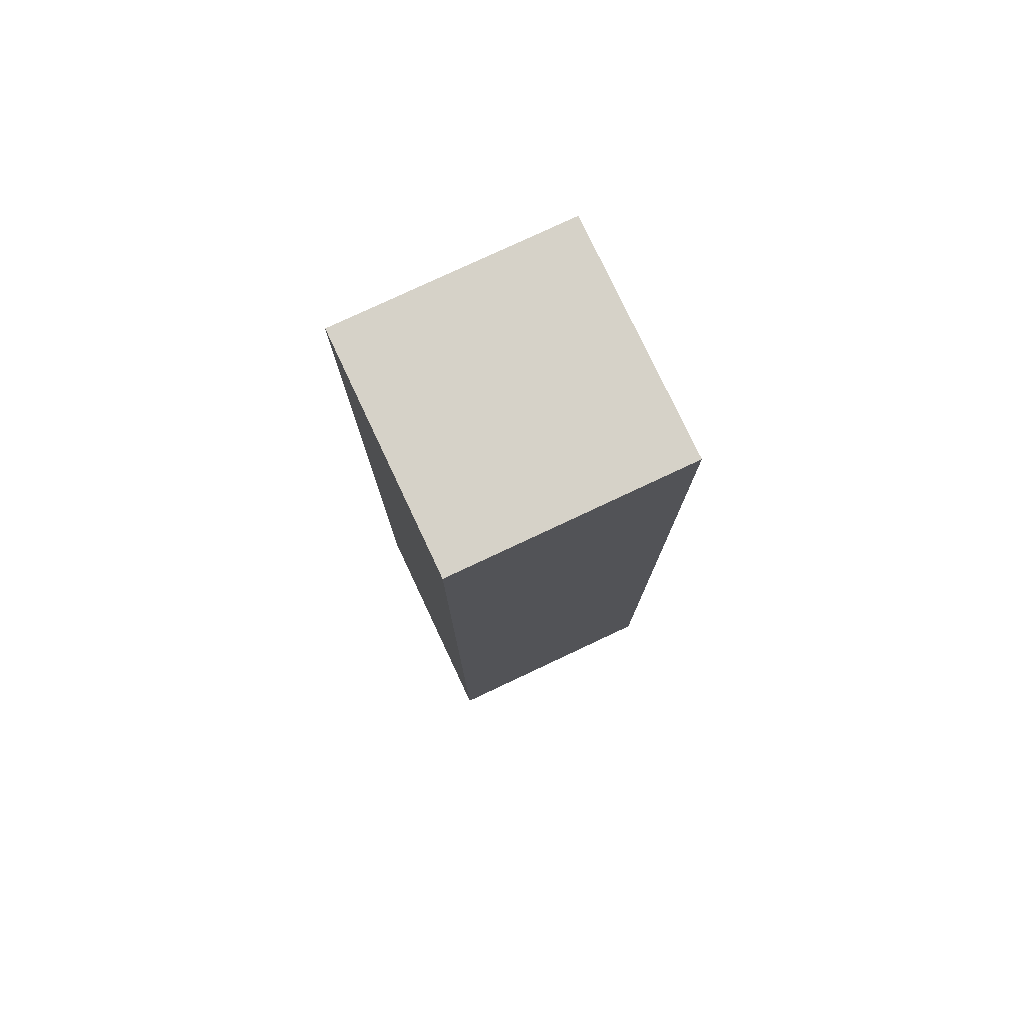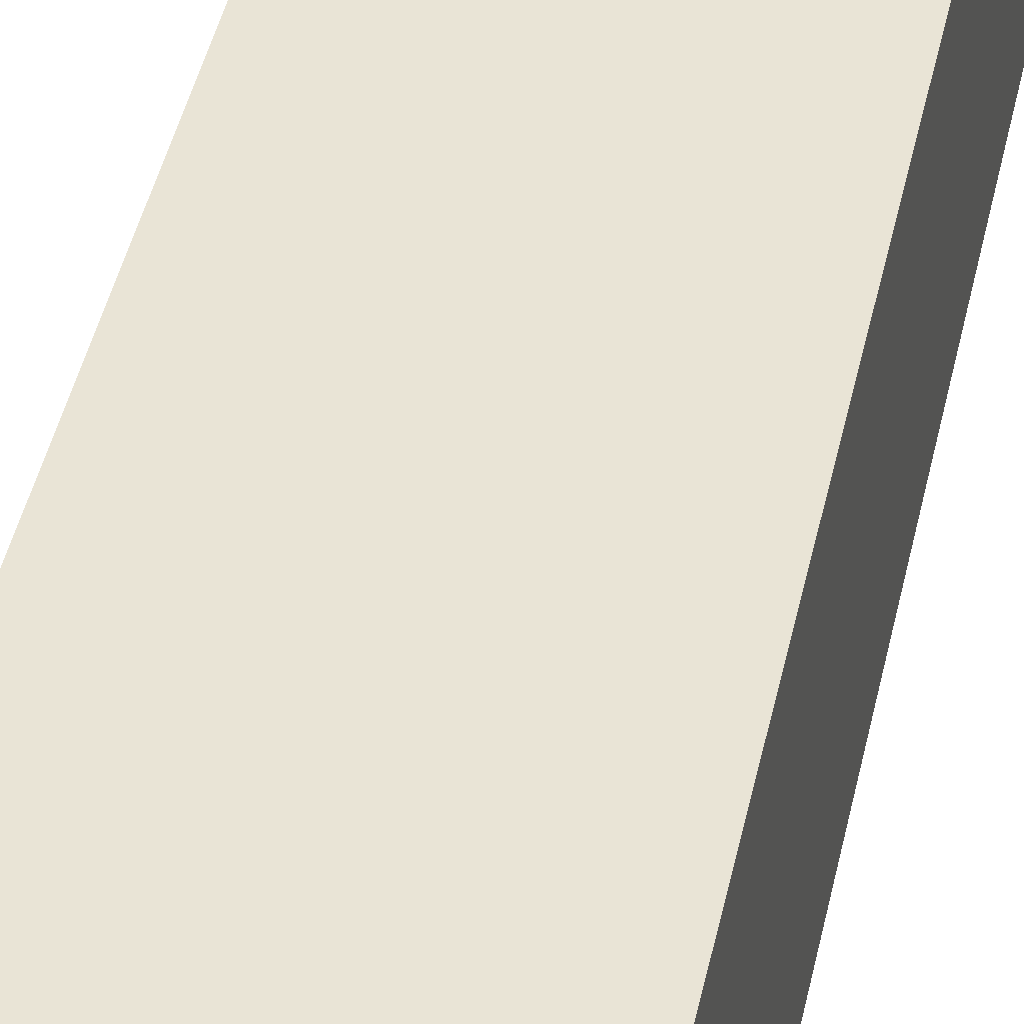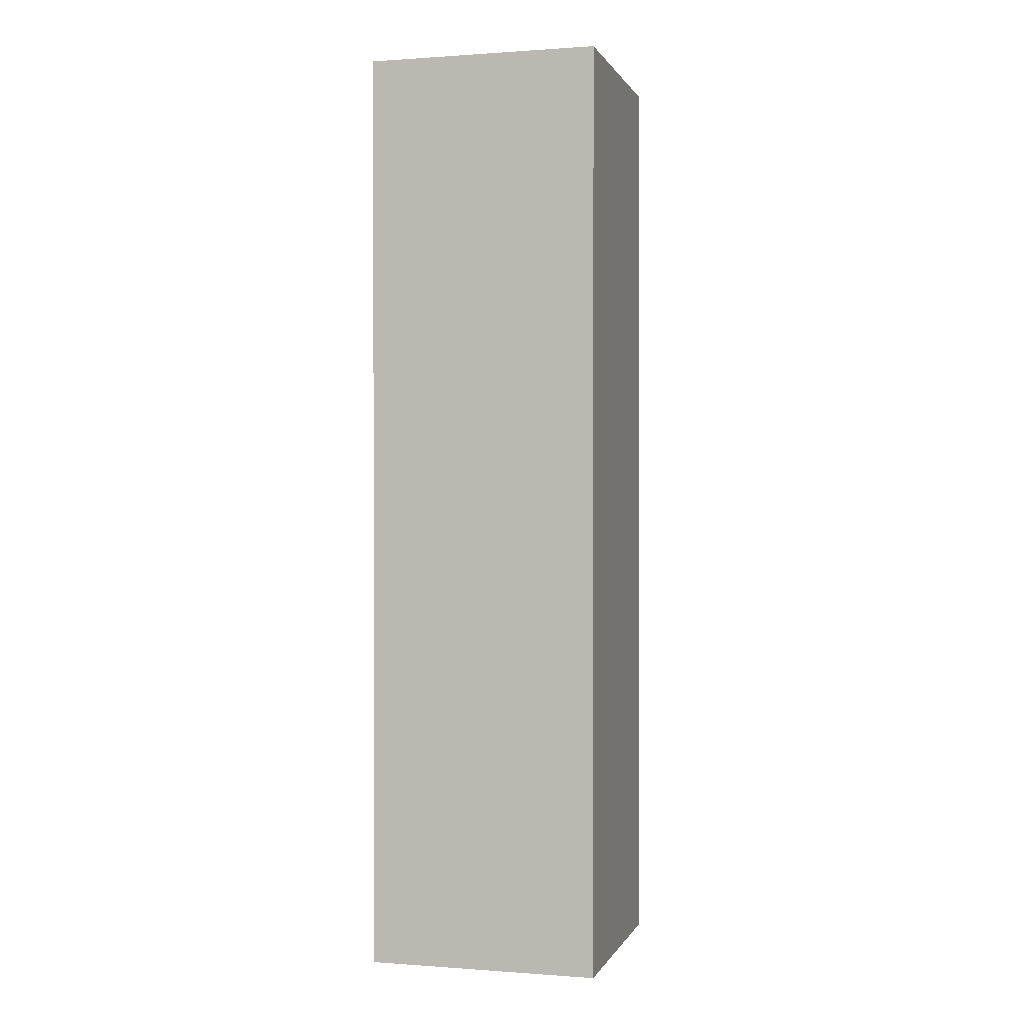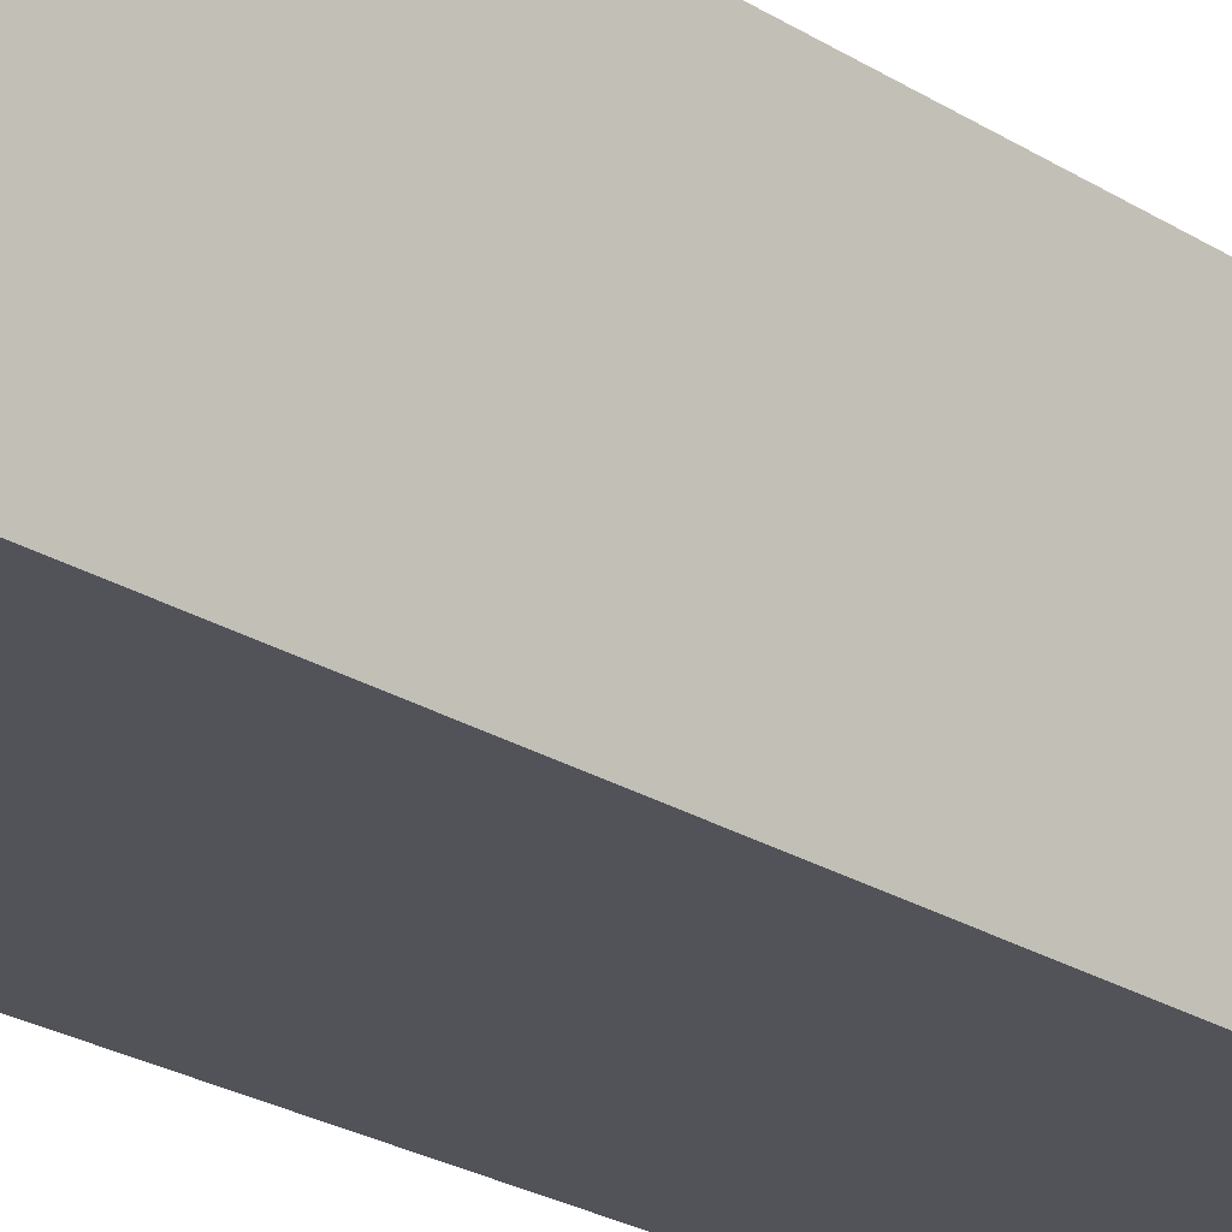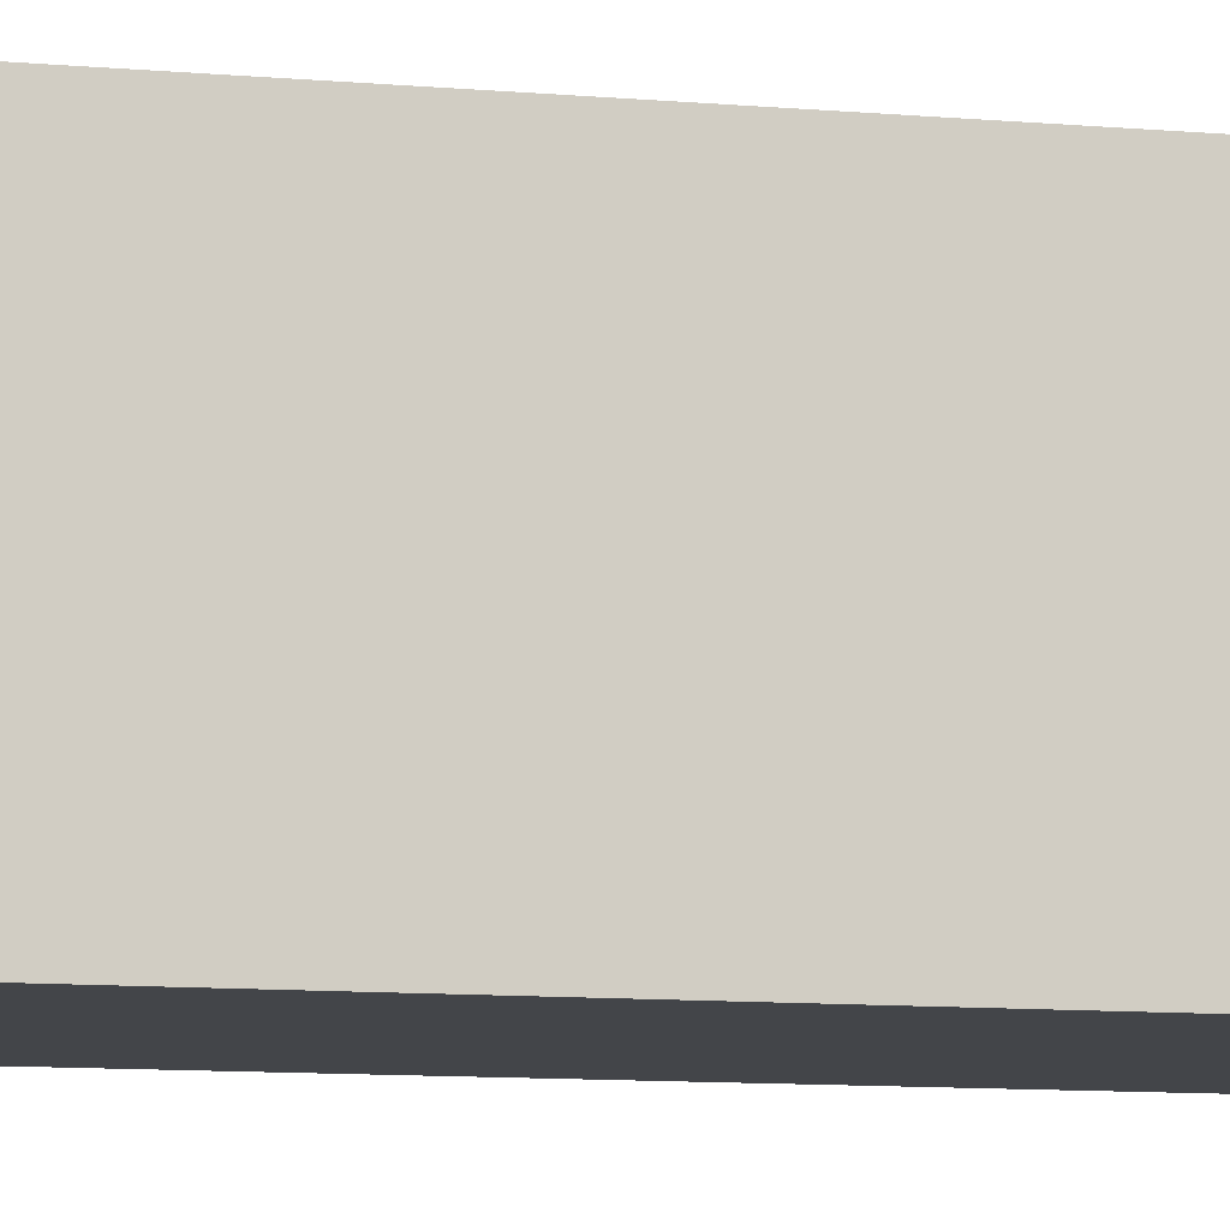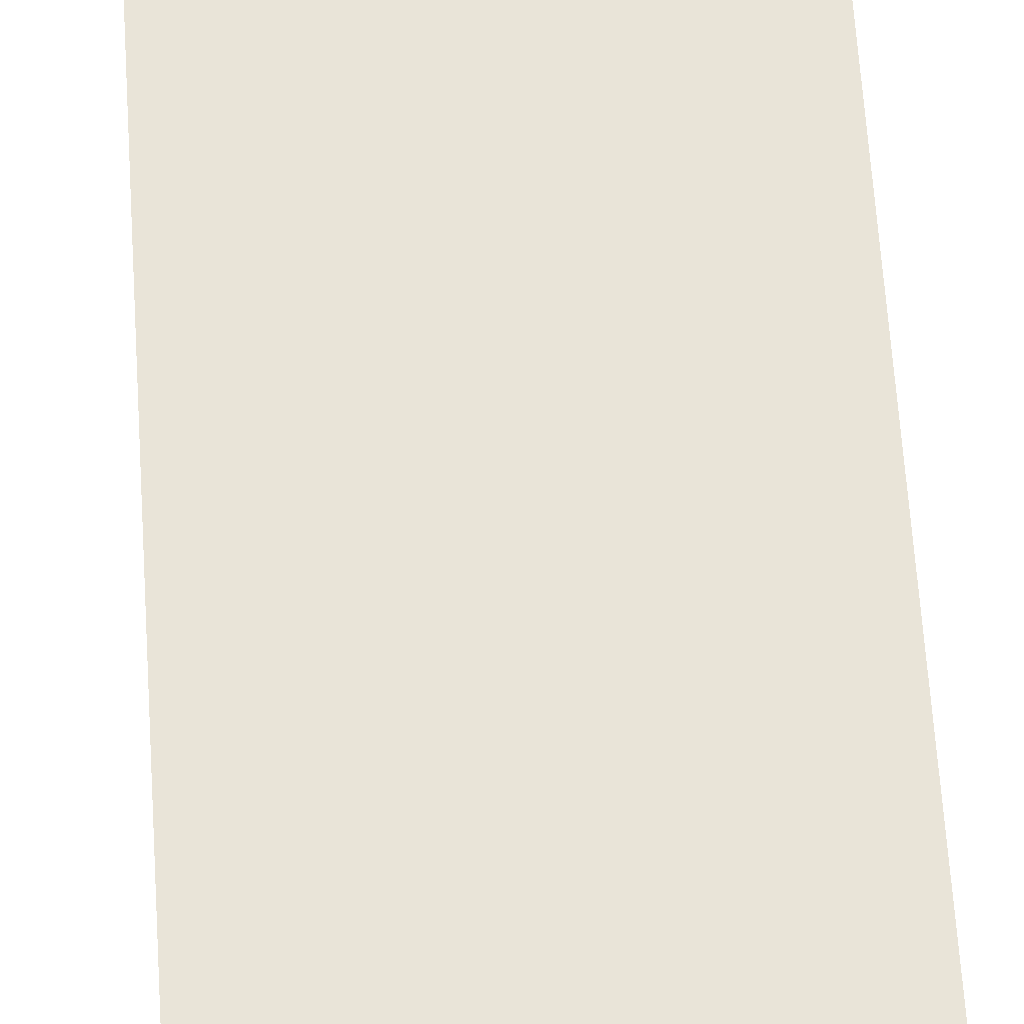
<metadata>
{"format":"obj","ext":"obj","renderer":"f3d","projection":"perspective","resolution":1024,"background":"white","views":[{"elev":77.9,"azim":-25.2,"up":"+Y"},{"elev":42.5,"azim":11.8,"up":"+Z"},{"elev":0.4,"azim":-164.6,"up":"+Y"},{"elev":-22.6,"azim":42.1,"up":"+Z"},{"elev":-8.7,"azim":75.2,"up":"+Z"},{"elev":59.9,"azim":-3.6,"up":"+Z"}]}
</metadata>
<code>
o
v -0.4 0 0.7
v -0.4 0 -0.3
v -0.4 0.6 0.7
v -0.4 0.6 -0.3
v -0.4 4 0.7
v -0.4 4 -0.3
v 0.6 0 0.7
v 0.6 0 -0.3
v 0.6 0.6 0.7
v 0.6 0.6 -0.3
v 0.6 4 0.7
v 0.6 4 -0.3
v -0.4 0 0.7
v -0.4 0.6 0.7
v -0.4 4 0.7
v 0.6 0 0.7
v 0.6 0.6 0.7
v 0.6 4 0.7
v -0.4 0 -0.3
v -0.4 0.6 -0.3
v -0.4 4 -0.3
v 0.6 0 -0.3
v 0.6 0.6 -0.3
v 0.6 4 -0.3
v -0.4 0 0.7
v 0.6 0 0.7
v -0.4 0 -0.3
v 0.6 0 -0.3
v -0.4 4 0.7
v 0.6 4 0.7
v -0.4 4 -0.3
v 0.6 4 -0.3
f 3 2 1
f 4 2 3
f 5 4 3
f 6 4 5
f 7 8 9
f 9 8 10
f 9 10 11
f 11 10 12
f 16 14 13
f 17 15 14
f 17 14 16
f 18 15 17
f 19 20 22
f 20 21 23
f 22 20 23
f 23 21 24
f 27 26 25
f 28 26 27
f 29 30 31
f 31 30 32

</code>
